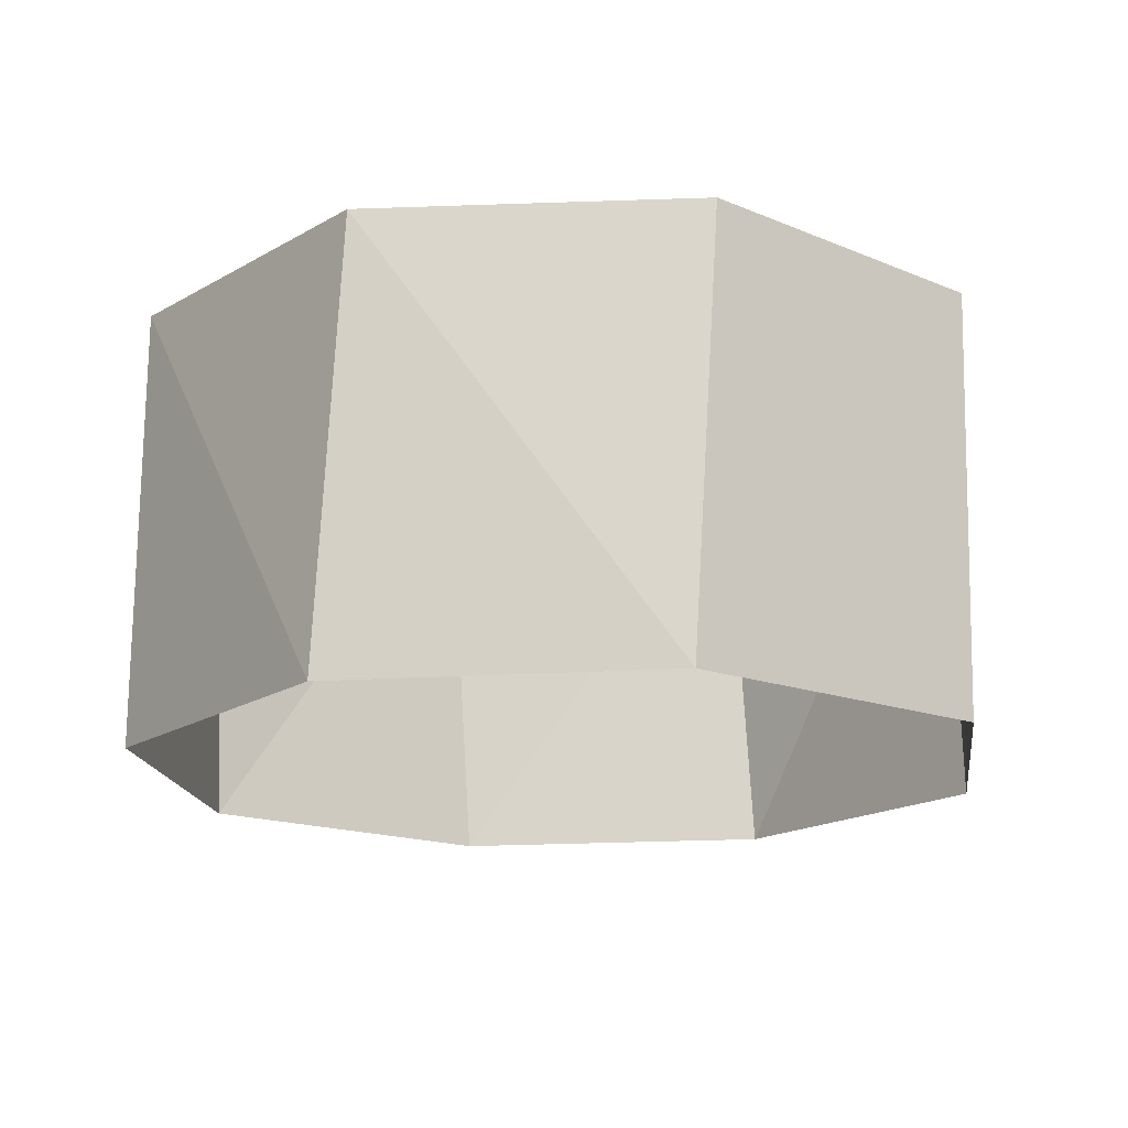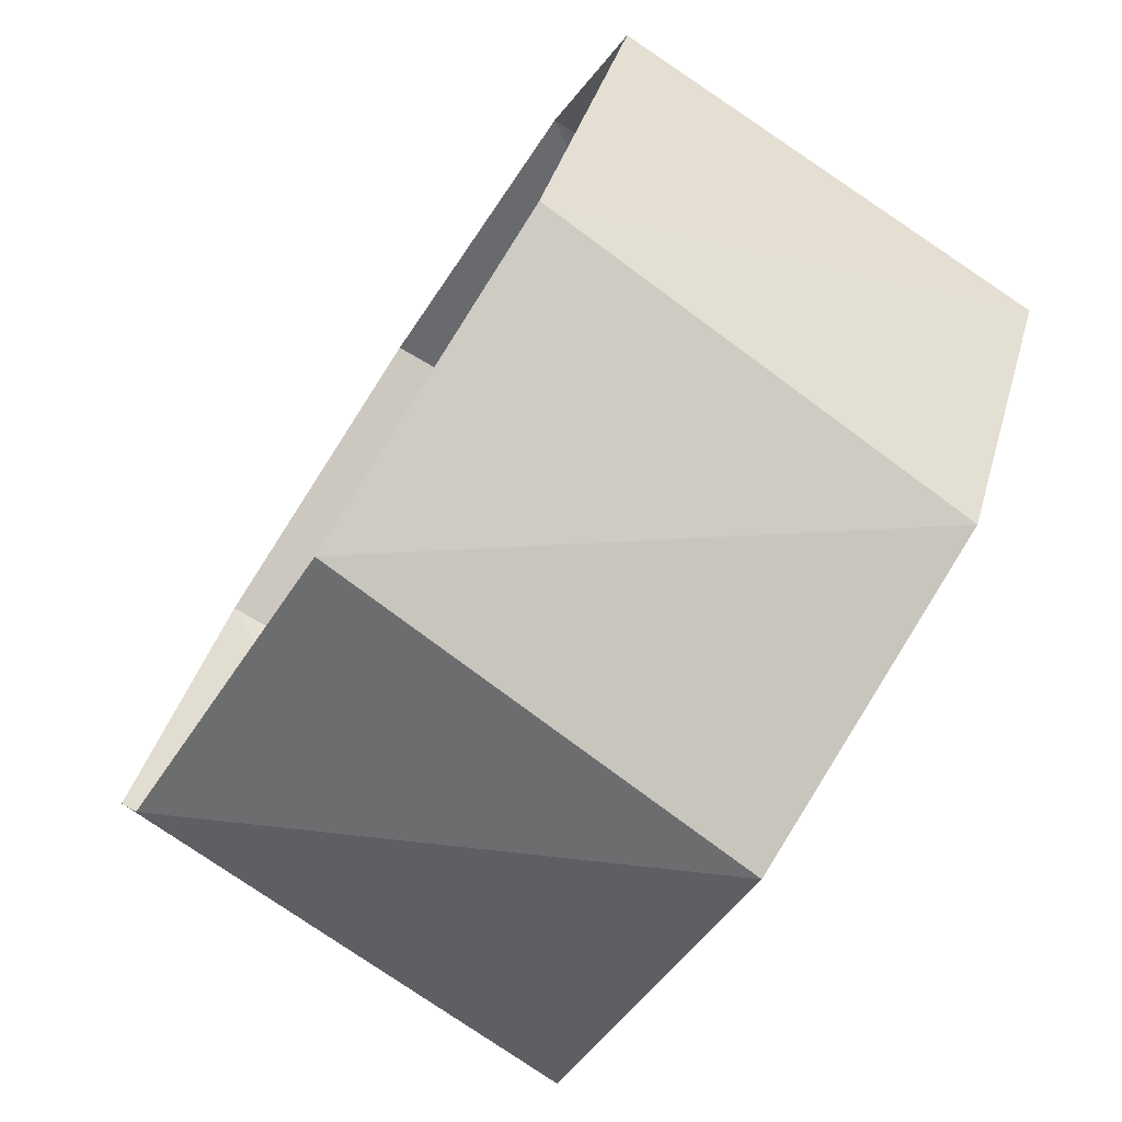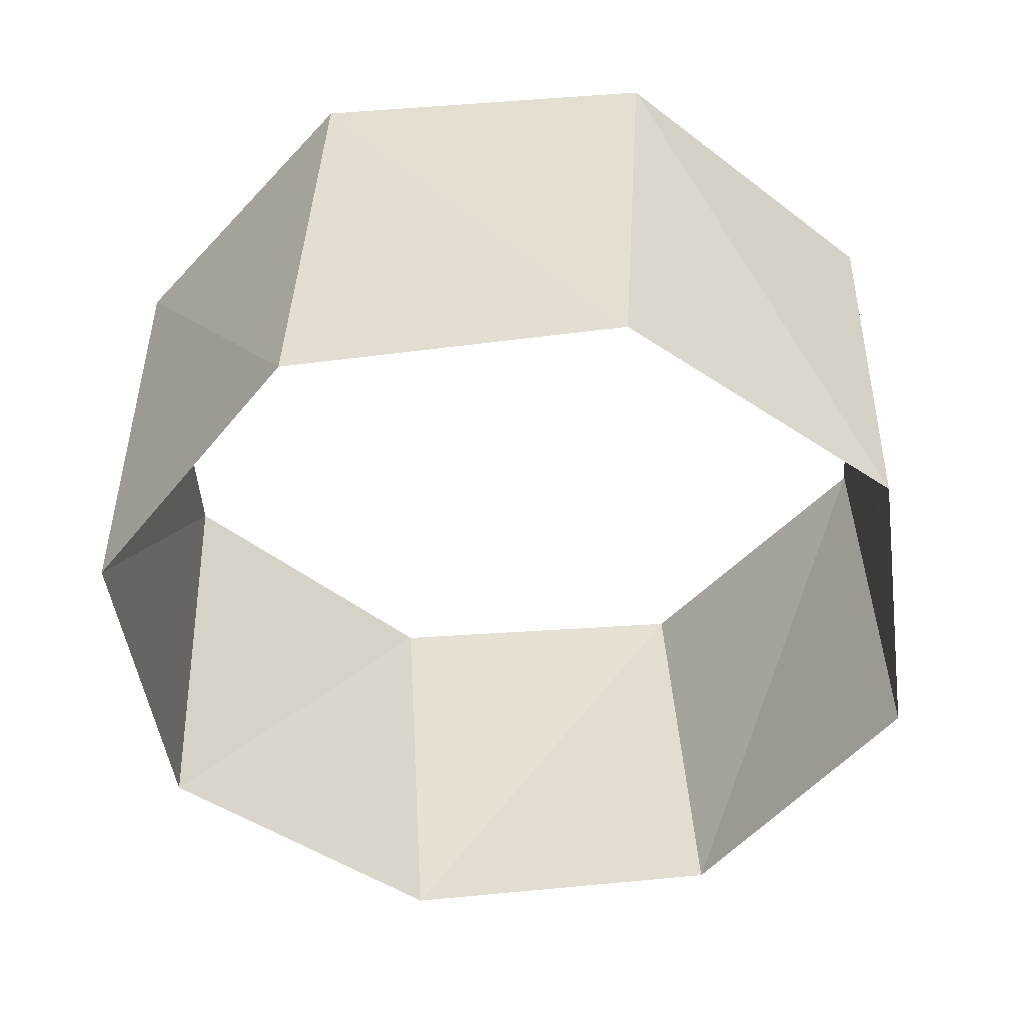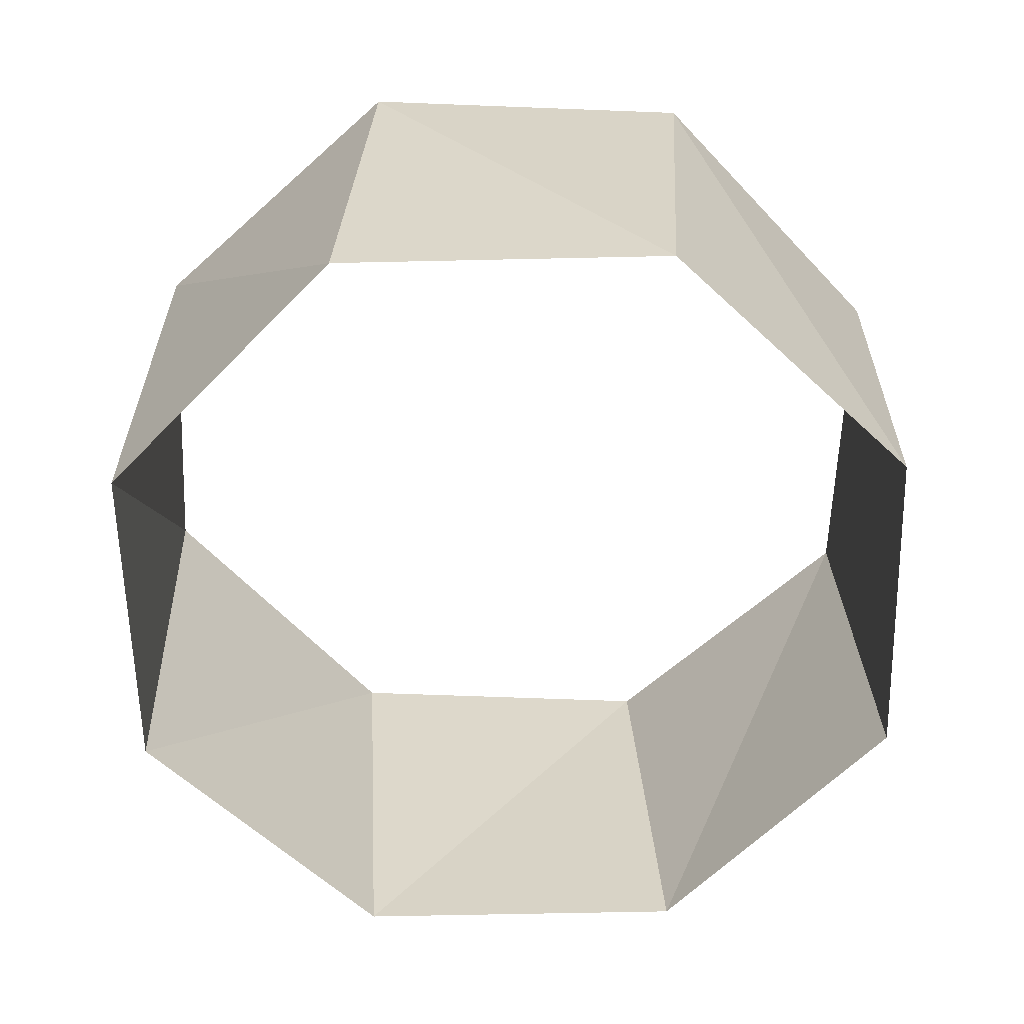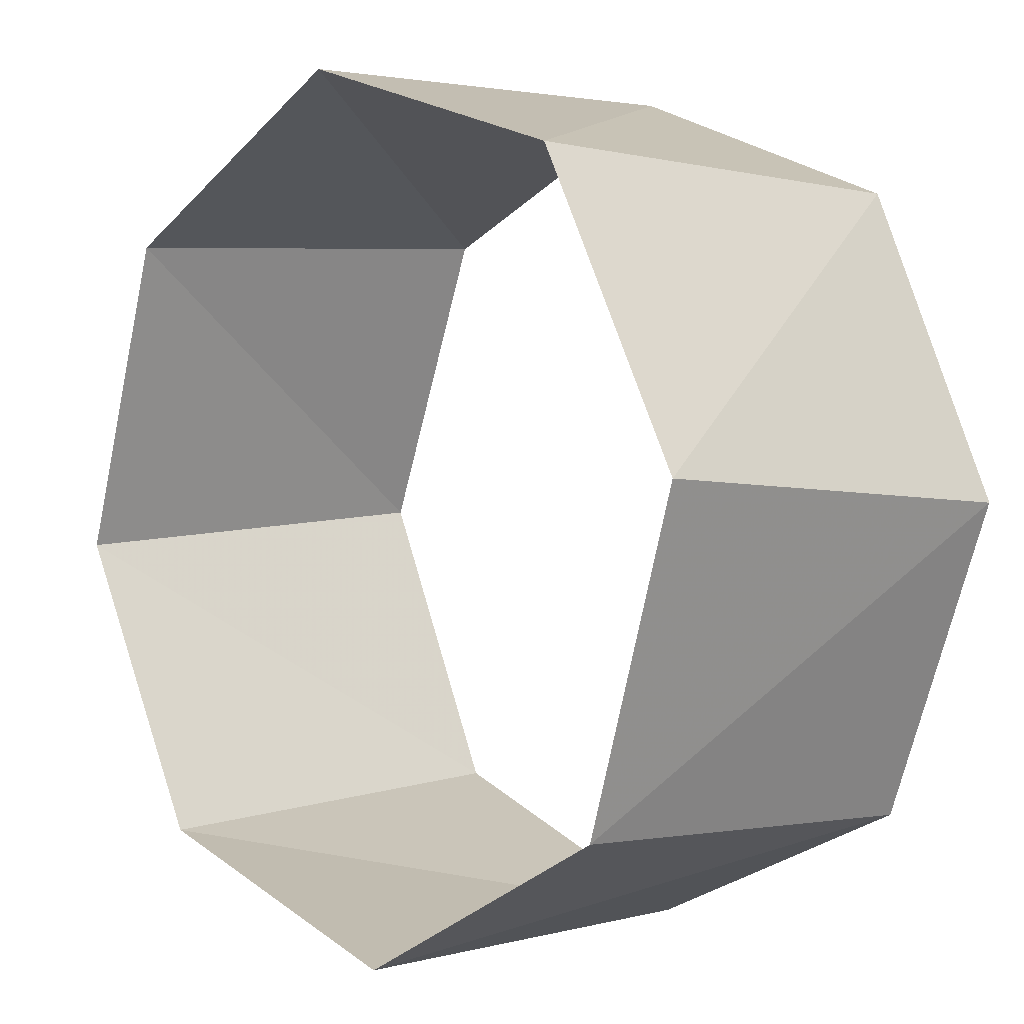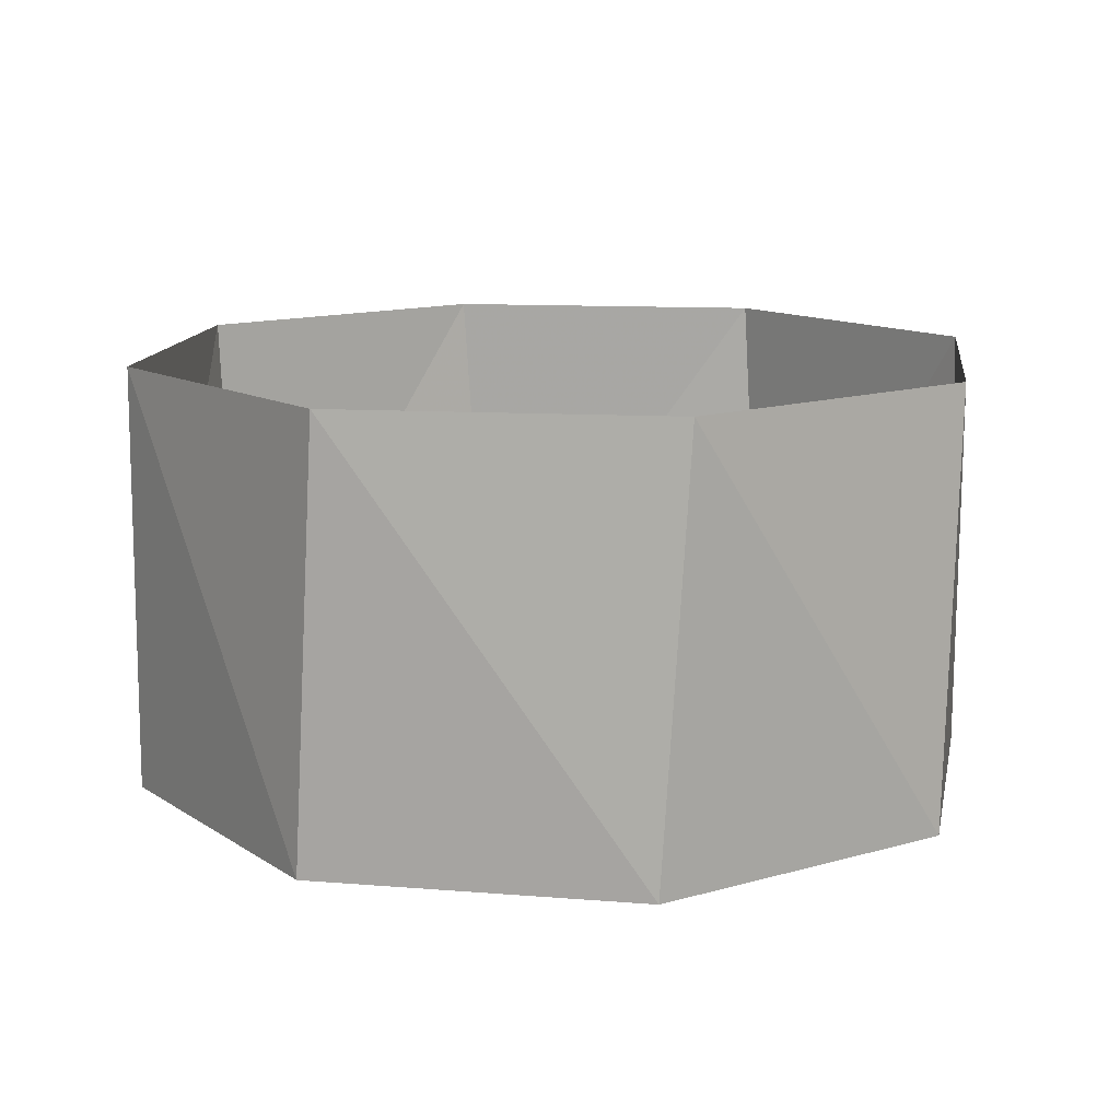
<metadata>
{"format":"obj","ext":"obj","renderer":"f3d","projection":"perspective","resolution":1024,"background":"white","views":[{"elev":-16.7,"azim":-65.1,"up":"+Z"},{"elev":-76.4,"azim":56.5,"up":"+Y"},{"elev":-48.7,"azim":70.2,"up":"+Z"},{"elev":-60.4,"azim":18.4,"up":"+Z"},{"elev":1.6,"azim":-132.7,"up":"+Y"},{"elev":12.5,"azim":28.0,"up":"+Z"}]}
</metadata>
<code>
v -0.6374 0.7705 36
v -0.9956 0.09411 36
v -0.7705 -0.6374 36
v -0.09411 -0.9956 36
v 0.6374 -0.7705 36
v 0.9956 -0.09411 36
v 0.7705 0.6374 36
v 0.09411 0.9956 36
v -0.6845 0.729 37
v -0.9995 0.03141 37
v -0.729 -0.6845 37
v -0.03141 -0.9995 37
v 0.6845 -0.729 37
v 0.9995 -0.03141 37
v 0.729 0.6845 37
v 0.03141 0.9995 37
f 16 8 15
f 8 15 7
f 15 7 14
f 7 14 6
f 14 6 13
f 6 13 5
f 13 5 12
f 5 12 4
f 12 4 11
f 4 11 3
f 11 3 10
f 3 10 2
f 10 2 9
f 2 9 1
f 9 1 16
f 1 16 8

</code>
